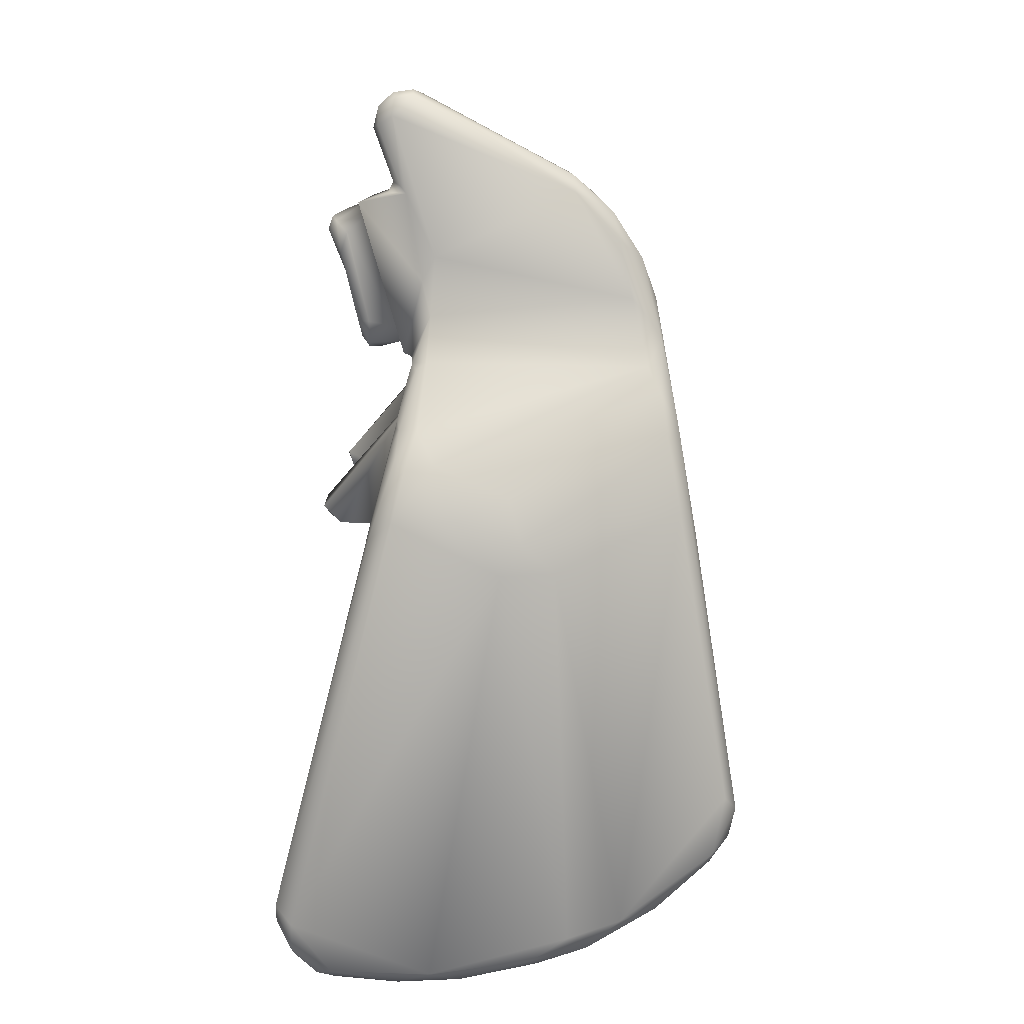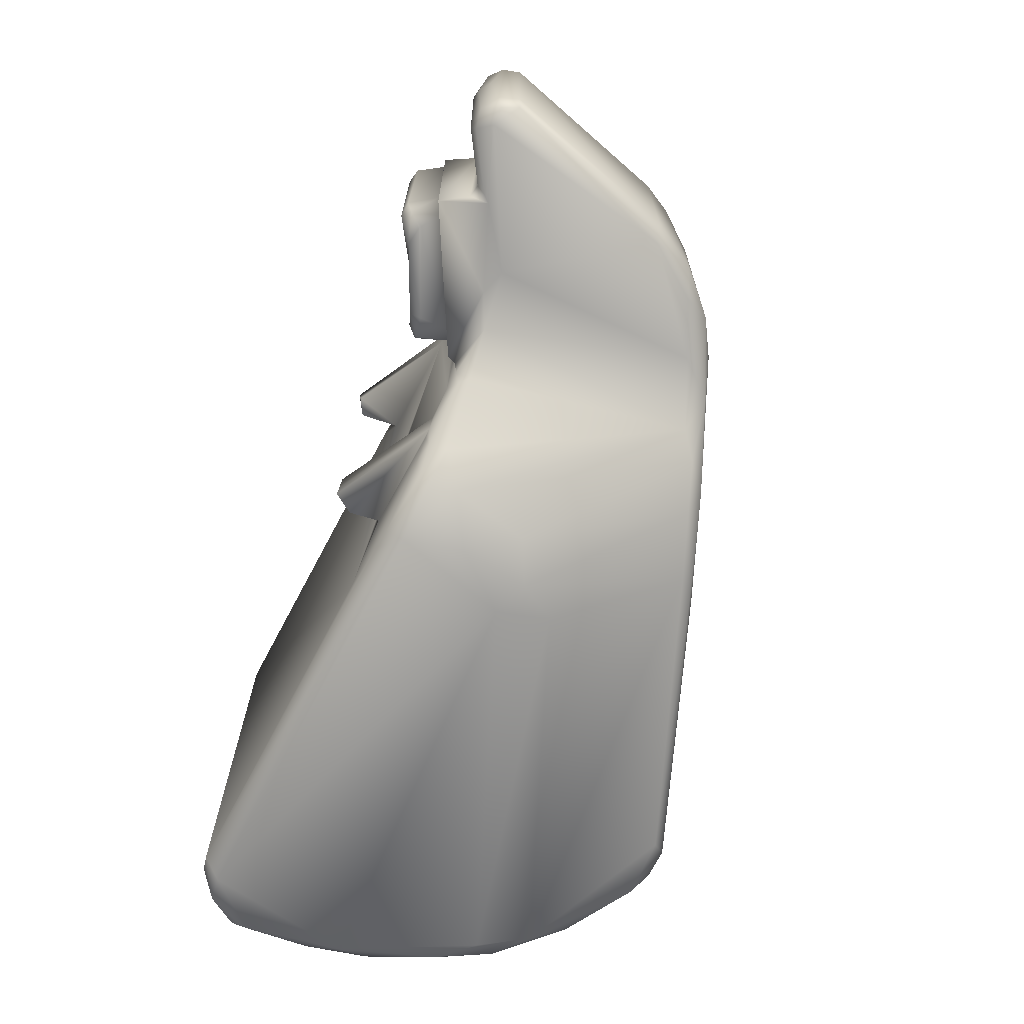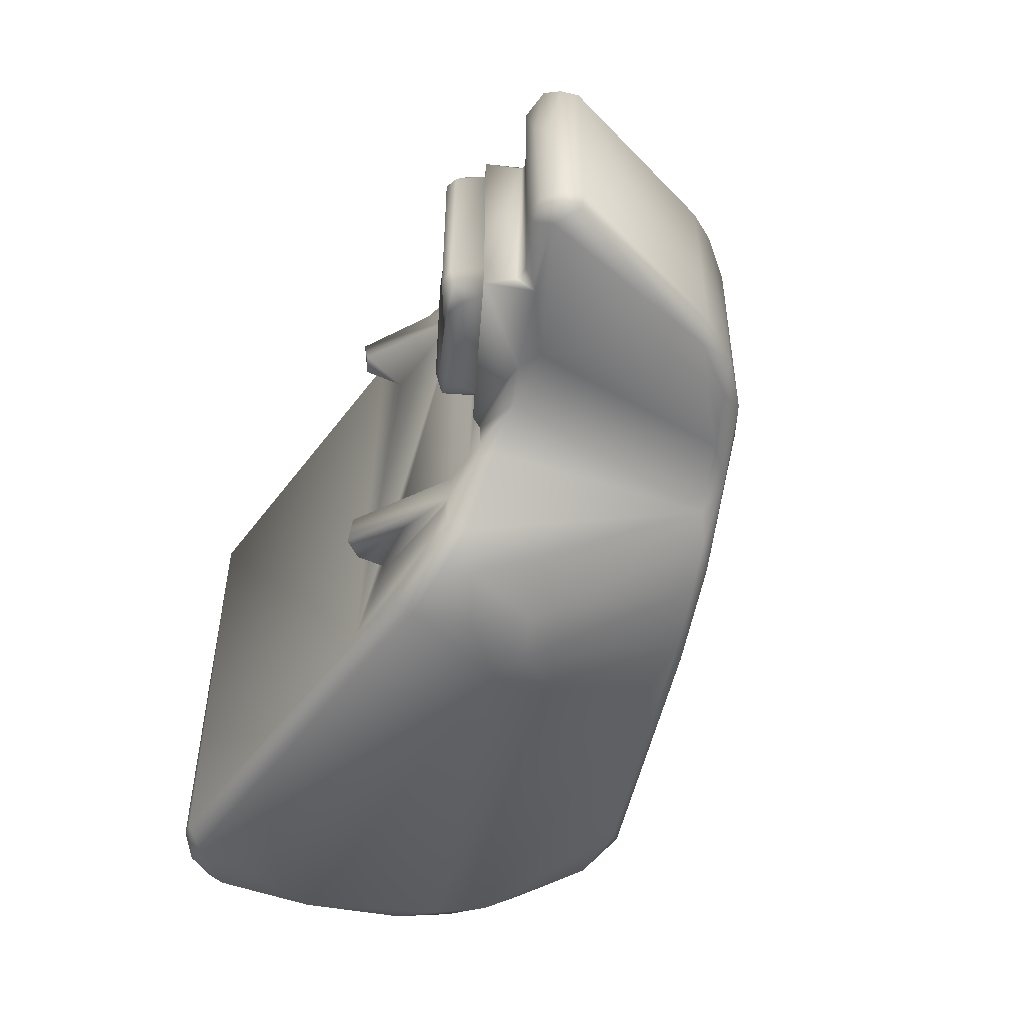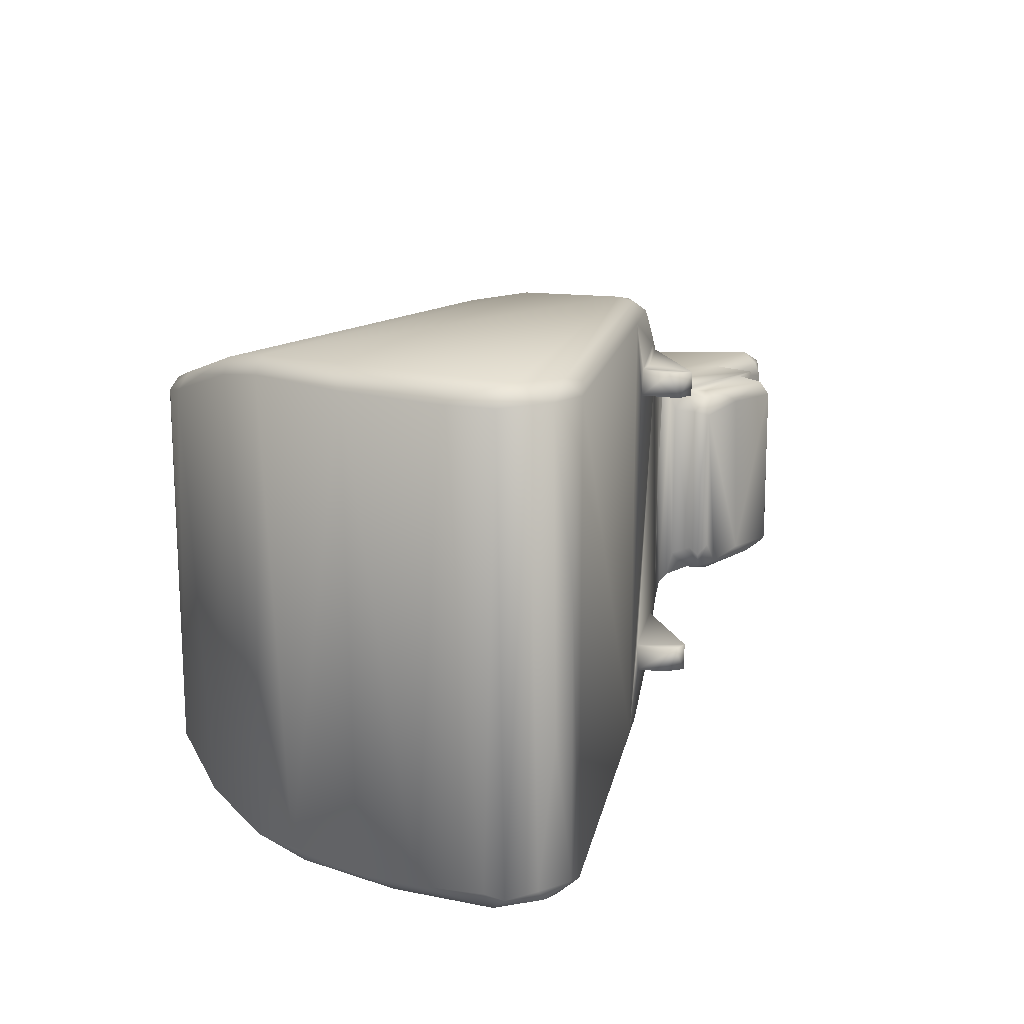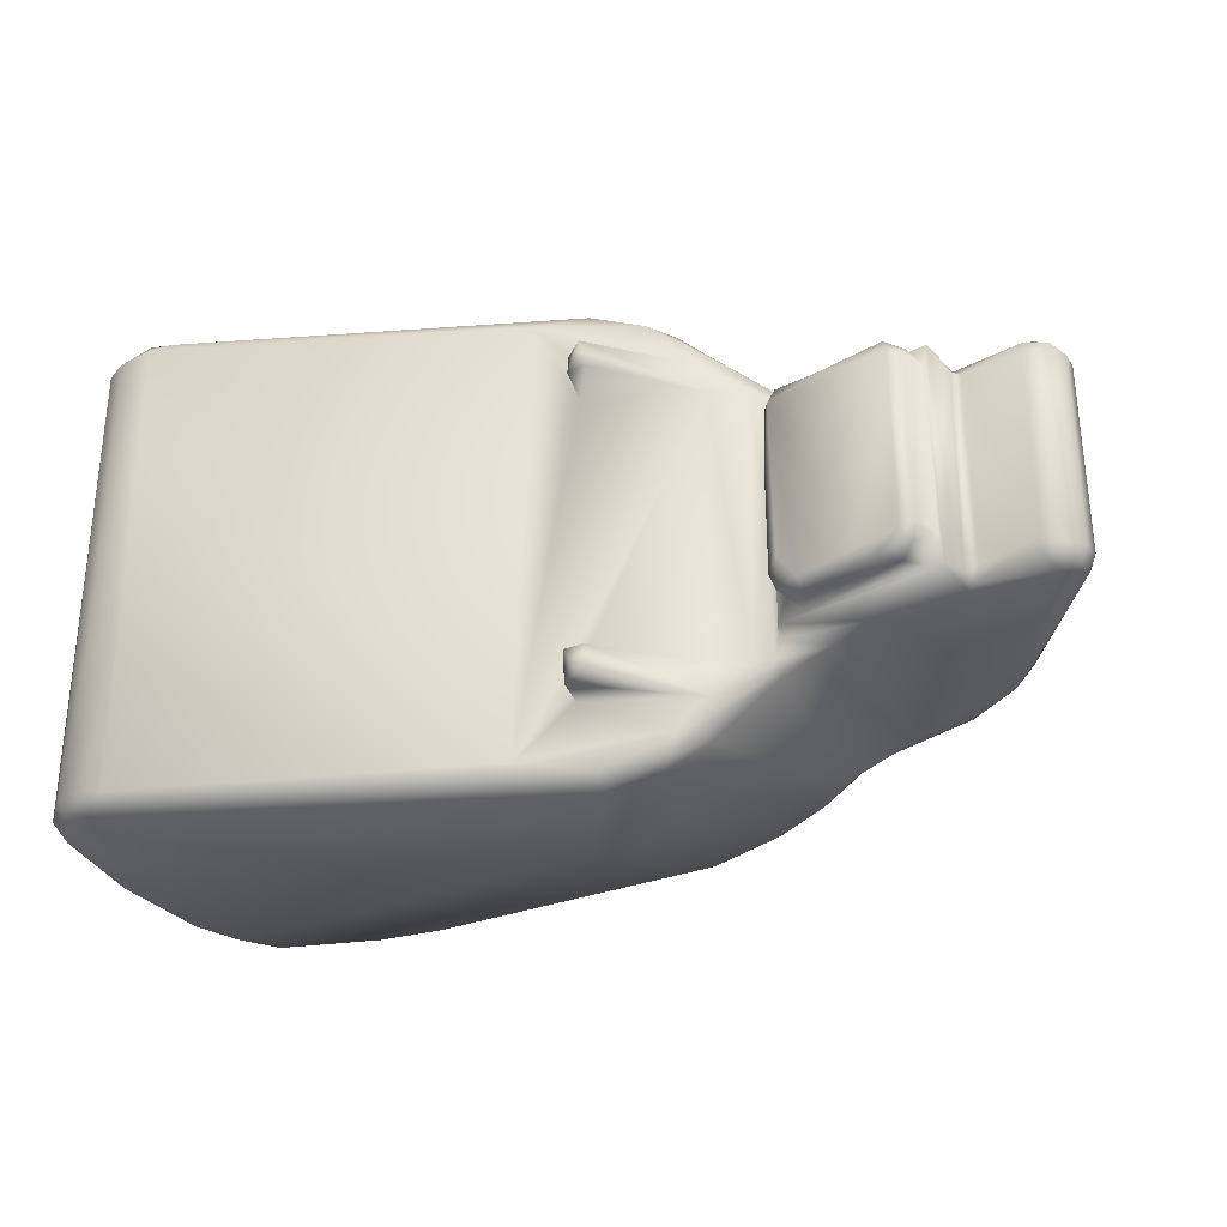
<metadata>
{"format":"obj","ext":"obj","renderer":"f3d","projection":"perspective","resolution":1024,"background":"white","views":[{"elev":-78.9,"azim":89.1,"up":"+Z"},{"elev":-69.4,"azim":75.7,"up":"+Z"},{"elev":-49.6,"azim":68.6,"up":"+Z"},{"elev":15.6,"azim":-65.5,"up":"+Z"},{"elev":-30.2,"azim":19.7,"up":"+Z"}]}
</metadata>
<code>
o /ambf/env/pr2/r_gripper_l_finger_link_/ambf/env/pr2/r_gripper_l_finger_link_finger_M2K_modShape.036
v 0.06465 0.005175 0.01266
v 0.08225 -0.000245 0.0125
v 0.07963 0.000559 0.01231
v 0.08224 -0.000243 -0.01253
v 0.08044 0.00031 -0.01201
v 0.0837 0.003658 0.01154
v 0.08389 0.003712 -0.002797
v 0.06517 0.007371 0.01568
v 0.06222 0.005903 0.01619
v 0.06438 0.006154 0.01434
v 0.07153 0.0322 -0.0133
v 0.05597 0.004519 0.02054
v 0.04029 0.000747 0.02602
v 0.04531 0.001729 0.01953
v 0.06386 0.006347 0.002172
v 0.06828 0.001002 -0.01223
v 0.07868 -0.001607 -0.01226
v 0.09091 0.001374 -0.0106
v 0.0847 0.003746 -0.01097
v 0.05387 0.004892 -0.02499
v 0.05282 0.006027 -0.026
v 0.05705 0.007295 -0.0231
v 0.0732 0.007325 -0.01275
v 0.08339 0.005349 -0.01269
v 0.05365 0.03715 0.02057
v 0.008459 0.04444 0.02189
v 0.003387 0.03955 0.0238
v -0.001127 -0.007407 0.02792
v 0.04598 0.005467 0.02808
v 0.06845 0.001593 0.01231
v 0.07842 -0.002898 0.012
v 0.06315 0.006875 -0.01719
v 0.07899 -0.003945 -0.01018
v 0.07895 -0.003917 0.01028
v 0.06442 0.006101 0.01336
v 0.06508 0.000799 0.001341
v 0.06492 0.002089 -0.008574
v 0.04511 0.01737 0.02792
v 0.09417 0.005861 0.01265
v 0.08559 0.02513 0.01123
v 0.08304 0.02587 0.01307
v 0.08345 0.003153 -0.01151
v 0.08418 0.004675 -0.01225
v 0.07262 0.007246 0.01275
v 0.09375 0.002444 0.01176
v 0.09437 0.002726 0.002465
v 0.09509 0.003946 0.01088
v -0.000233 0.03619 -0.02406
v 0.05778 0.004837 0.01949
v 0.04442 0.03999 -0.01971
v 0.07636 0.00878 0.01311
v 0.07157 0.008663 0.01358
v 0.04575 0.003334 0.02769
v 0.05182 0.004004 0.02557
v 0.06217 0.03672 0.0153
v 0.06103 0.03542 0.01768
v 0.05671 0.005174 -0.02207
v 0.05718 0.007453 0.023
v 0.09528 0.006079 0.01103
v 0.06403 0.008056 -0.01698
v 0.007641 0.04507 -0.02014
v 0.03913 0.0004 -0.02557
v 0.09281 0.001603 0.004821
v 0.09536 0.005987 -0.01054
v 0.09499 0.003663 -0.01086
v 0.06385 0.006365 -0.01578
v 0.06926 0.008396 -0.01418
v 0.06583 7.6e-05 0.009645
v 0.01396 0.04463 0.02141
v 0.0413 0.0233 -0.0271
v 0.04106 0.01704 -0.02807
v 0.07629 0.03331 -0.01124
v 0.07827 0.03049 -0.01296
v 0.05672 0.004656 -0.01992
v 0.07105 0.03369 0.01322
v 0.07314 0.03477 0.01062
v 0.06741 0.03418 0.01429
v 0.04241 0.0234 0.02697
v 0.04466 0.001946 -0.0263
v 0.05778 0.004843 -0.0195
v 0.04728 -0.003876 0.01924
v 0.05803 0.005013 0.0162
v 0.06567 0.001058 -0.01126
v 0.06781 0.004205 -0.01233
v 0.04528 0.001729 -0.01949
v 0.04528 0.001892 -0.0162
v -0.00408 -0.008033 -0.009306
v -0.005836 -0.006897 -0.02566
v -0.001639 -0.008858 -0.02597
v 0.01113 0.04582 -0.02013
v -0.004397 0.02792 -0.02633
v -0.005574 0.02127 -0.02774
v -0.006692 0.02211 -0.02581
v 0.09101 0.001855 0.01193
v 0.09188 0.003682 0.01317
v 0.07631 -0.002375 -0.01152
v 0.06378 0.03382 0.01615
v 0.05456 0.006477 0.02505
v 0.0619 0.005795 -0.01623
v 0.05804 0.005008 -0.0162
v 0.0715 0.03515 -0.01025
v 0.08048 -0.002068 0.01111
v 0.05158 0.03863 0.01953
v 0.04534 0.03893 0.0215
v -0.001402 -0.006904 -0.02803
v 0.04528 0.001883 0.0162
v 0.04786 -0.003614 0.0162
v 0.04565 -0.002847 0.01623
v 0.04533 -0.001629 0.01924
v 0.09334 0.001959 -0.01104
v -0.008384 -0.003343 0.02594
v -0.008535 0.01383 0.02619
v -0.006987 0.0157 0.02773
v 0.08318 0.02818 0.01128
v 0.07897 0.03187 0.01072
v 0.08362 0.00519 0.01257
v 0.04438 0.04 0.01968
v 0.0838 0.02517 -0.01302
v 0.08576 0.02502 -0.0109
v 0.0947 0.006142 -0.01224
v -0.003057 0.03097 0.02541
v 0.047 0.004651 -0.02798
v 0.08164 0.02974 -0.01106
v 0.04976 0.01794 -0.02627
v 0.05543 0.03643 -0.0201
v -0.006611 -0.006032 0.02618
v 0.04576 0.03937 -0.02085
v 0.0477 0.03783 -0.02179
v 0.000389 -0.008924 -0.02646
v 0.01117 0.04582 0.01954
v 0.002265 -0.007996 0.02712
v 0.0565 0.005005 0.02218
v 0.04566 -0.003067 -0.0162
v 0.04803 -0.003508 -0.0162
v 0.01284 0.04435 -0.02171
v 0.0507 0.01239 0.02678
v 0.04532 -0.001778 -0.01923
v 0.09226 0.003768 -0.01316
v 0.09119 0.001984 -0.01218
v 0.03127 -7.2e-05 -0.02772
v 0.09109 0.001291 0.01018
v 0.05023 0.005609 0.02719
v 0.0661 -3.6e-05 -0.008262
v 0.0682 -0.000335 -0.01109
v -0.005474 0.02553 0.02628
v -0.007998 -0.004051 -0.02633
v 0.06387 0.03399 -0.01608
v -0.007296 0.009383 -0.028
v 0.002615 0.04066 0.02178
v 0.006099 0.04298 -0.02248
v 0.08472 0.003763 0.01097
v -0.000797 0.03184 -0.0268
v 0.06441 0.006134 -0.01379
v -0.008749 -0.002011 -0.02563
v -0.000161 -0.009041 0.02613
v 0.0657 0.009187 0.01587
v 0.0571 0.03769 -0.01775
v -0.003214 0.02587 0.028
v -0.001023 0.03141 0.02693
v 0.06501 0.001817 0.01007
v 0.06777 0.004215 0.01234
v 0.06575 0.004836 0.009976
v 0.04723 -0.003724 -0.01924
v 0.004298 0.04289 -0.02006
v 0.06887 0.03444 -0.01342
v -0.008586 0.01296 -0.02637
v -0.005734 -0.004274 0.02807
v -0.007824 -0.001782 0.02755
v 0.00477 0.04318 0.02122
v 0.006972 0.04473 0.01956
v 0.07608 0.008808 -0.01316
v 0.06678 0.03578 -0.01305
v 0.05333 0.009366 -0.02573
v 0.04727 0.01175 -0.02782
v 0.06083 0.03555 -0.01778
v 0.06507 0.00092 -0.009588
v 0.0735 -0.001671 -0.0103
v -0.009192 0.005555 -0.02603
v -0.002573 0.02562 -0.02803
v -0.004419 -0.007754 0.02615
v -0.007124 -0.00229 -0.0279
v 0.07092 -0.000767 0.01139
v 0.07252 -0.001419 0.01033
v 0.08049 -0.003516 -0.009356
v 0.04946 0.002434 0.01931
v 0.04472 0.01945 -0.02753
v 0.08001 -0.002922 -0.01122
v 0.06464 0.005188 -0.01267
v 0.04696 0.002658 -0.02665
v 0.05453 0.004212 -0.02283
v 0.08184 -0.000119 0.01016
v -0.001753 -0.008839 0.006157
v 0.06581 0.004824 -0.009981
v 0.09424 0.004131 -0.01259
v -0.000228 0.03561 0.02452
v 0.07632 0.03263 0.01217
v 0.08062 -0.003318 0.009777
v -0.009139 0.002418 0.02599
v -0.00477 -0.007055 -0.02705
v 0.08191 -0.000141 -0.008861
v 0.06638 0.000924 0.01169
f 8 9 10
f 1 3 2
f 73 118 11
f 12 13 14
f 16 84 17
f 20 21 22
f 167 28 29
f 33 184 34
f 39 40 41
f 42 43 19
f 45 46 47
f 51 41 75
f 55 25 56
f 38 158 29
f 153 66 67
f 75 76 77
f 49 81 82
f 16 83 84
f 87 88 89
f 91 92 93
f 58 97 98
f 102 3 31
f 103 104 25
f 52 75 77
f 105 148 71
f 106 107 108
f 65 46 110
f 118 119 120
f 91 121 48
f 137 133 85
f 43 138 139
f 141 45 94
f 130 157 50
f 106 62 82
f 53 54 142
f 122 79 140
f 97 58 156
f 158 159 145
f 160 161 162
f 145 112 113
f 18 141 151
f 70 128 186
f 59 40 39
f 145 93 112
f 169 26 170
f 67 11 171
f 173 122 174
f 68 144 177
f 72 172 101
f 21 173 22
f 18 19 43
f 124 186 125
f 134 86 133
f 179 91 152
f 148 92 179
f 72 123 73
f 78 158 38
f 160 36 68
f 175 172 147
f 30 182 31
f 143 176 83
f 186 124 174
f 166 93 92
f 180 155 28
f 12 49 132
f 187 17 5
f 62 190 85
f 98 54 132
f 75 196 76
f 167 158 113
f 180 87 192
f 155 131 28
f 99 100 80
f 8 58 132
f 82 62 86
f 169 164 149
f 150 164 61
f 110 46 63
f 106 109 14
f 193 37 162
f 45 39 95
f 72 73 165
f 147 172 165
f 136 97 56
f 80 137 85
f 78 159 158
f 194 64 65
f 75 41 196
f 45 95 94
f 193 188 84
f 1 153 188
f 103 117 104
f 159 27 195
f 104 159 78
f 92 148 166
f 113 158 145
f 62 79 190
f 178 148 181
f 57 60 32
f 186 71 70
f 8 52 156
f 130 69 117
f 8 156 58
f 80 134 163
f 76 157 55
f 96 17 187
f 64 120 119
f 165 73 11
f 86 134 100
f 189 122 20
f 122 189 79
f 129 62 155
f 4 23 24
f 38 136 25
f 20 122 21
f 128 152 135
f 70 71 179
f 121 159 195
f 129 89 199
f 42 4 24
f 197 184 191
f 13 106 14
f 8 10 44
f 9 82 99
f 184 187 200
f 64 119 59
f 99 80 32
f 1 161 3
f 62 129 79
f 181 146 154
f 164 150 48
f 159 104 69
f 107 81 108
f 58 98 132
f 182 30 201
f 190 189 20
f 15 9 99
f 15 99 66
f 9 15 10
f 10 15 35
f 26 69 130
f 91 145 121
f 83 144 143
f 153 35 15
f 12 14 185
f 178 198 112
f 126 88 87
f 50 127 90
f 42 7 6
f 94 151 141
f 91 93 145
f 194 120 64
f 186 128 125
f 6 7 151
f 83 176 37
f 73 123 118
f 76 115 72
f 84 4 5
f 67 171 23
f 11 118 171
f 25 136 56
f 153 1 35
f 86 62 85
f 178 181 154
f 28 131 53
f 13 131 155
f 97 156 77
f 126 87 180
f 157 127 50
f 183 177 34
f 52 77 156
f 23 4 188
f 71 148 179
f 155 62 13
f 42 6 4
f 19 151 7
f 119 123 114
f 119 114 40
f 26 130 170
f 97 136 98
f 167 113 168
f 188 193 1
f 200 4 191
f 175 173 124
f 112 93 166
f 166 178 112
f 83 37 193
f 71 186 174
f 3 30 31
f 159 121 145
f 86 100 82
f 99 82 100
f 161 30 3
f 44 1 2
f 149 195 27
f 63 141 18
f 169 149 27
f 34 184 197
f 60 147 67
f 107 82 81
f 80 100 134
f 80 74 57
f 108 81 109
f 49 12 185
f 23 188 153
f 164 48 149
f 130 50 90
f 13 54 53
f 175 147 173
f 122 71 174
f 180 192 155
f 199 89 88
f 108 109 106
f 201 68 182
f 105 129 199
f 130 90 61
f 138 194 139
f 43 24 138
f 104 78 25
f 90 150 61
f 54 98 142
f 85 74 80
f 157 130 117
f 22 60 57
f 119 40 59
f 5 17 84
f 81 185 14
f 143 68 36
f 76 196 115
f 147 165 11
f 49 8 132
f 112 198 168
f 159 69 26
f 102 31 197
f 13 12 54
f 40 114 41
f 110 63 18
f 144 68 143
f 176 36 37
f 37 36 160
f 66 153 15
f 75 52 51
f 110 194 65
f 21 122 173
f 44 51 52
f 199 88 146
f 171 118 138
f 48 150 152
f 138 118 120
f 168 198 111
f 107 106 82
f 57 190 20
f 195 149 121
f 33 177 96
f 128 135 127
f 183 34 31
f 57 20 22
f 23 153 67
f 168 126 167
f 36 176 143
f 190 74 85
f 105 199 181
f 2 116 44
f 133 163 134
f 60 67 66
f 26 27 159
f 78 38 25
f 125 175 124
f 83 16 144
f 10 35 44
f 188 4 84
f 55 56 77
f 172 157 101
f 4 200 5
f 151 94 116
f 51 44 116
f 61 164 170
f 38 29 136
f 121 149 48
f 199 146 181
f 112 168 113
f 1 44 35
f 26 169 27
f 166 148 178
f 90 135 150
f 173 147 22
f 4 6 2
f 90 127 135
f 147 11 67
f 124 173 174
f 109 81 14
f 76 72 101
f 152 150 135
f 88 126 146
f 129 192 89
f 146 111 154
f 146 126 111
f 89 192 87
f 130 61 170
f 137 80 163
f 95 39 41
f 162 161 1
f 191 2 3
f 187 33 96
f 129 155 192
f 19 18 151
f 169 170 164
f 49 82 9
f 114 123 115
f 72 115 123
f 79 189 190
f 178 154 198
f 154 111 198
f 22 147 60
f 84 83 193
f 182 183 31
f 72 165 172
f 136 29 142
f 29 158 167
f 183 182 68
f 18 139 110
f 37 160 162
f 59 39 47
f 167 180 28
f 62 106 13
f 141 63 45
f 47 65 59
f 63 46 45
f 47 46 65
f 65 64 59
f 68 177 183
f 98 136 142
f 74 190 57
f 138 24 171
f 152 91 48
f 201 160 68
f 33 187 184
f 19 7 42
f 115 196 114
f 132 54 12
f 119 118 123
f 34 197 31
f 6 151 116
f 24 43 42
f 142 29 53
f 81 49 185
f 102 197 191
f 51 95 41
f 120 194 138
f 111 126 168
f 144 16 96
f 191 4 2
f 1 193 162
f 34 177 33
f 104 117 69
f 101 157 76
f 140 105 122
f 96 16 17
f 200 187 5
f 92 91 179
f 116 95 51
f 133 86 85
f 76 55 77
f 180 167 126
f 66 32 60
f 55 103 25
f 157 103 55
f 137 163 133
f 80 57 32
f 8 49 9
f 52 8 44
f 117 103 157
f 6 116 2
f 32 66 99
f 71 122 105
f 77 56 97
f 179 152 70
f 3 102 191
f 177 144 96
f 116 94 95
f 148 105 181
f 114 196 41
f 39 45 47
f 139 194 110
f 139 18 43
f 191 184 200
f 160 201 161
f 201 30 161
f 70 152 128
f 171 24 23
f 140 79 129
f 129 105 140
f 13 53 131
f 53 29 28
f 172 175 157
f 125 127 157
f 128 127 125
f 175 125 157

</code>
